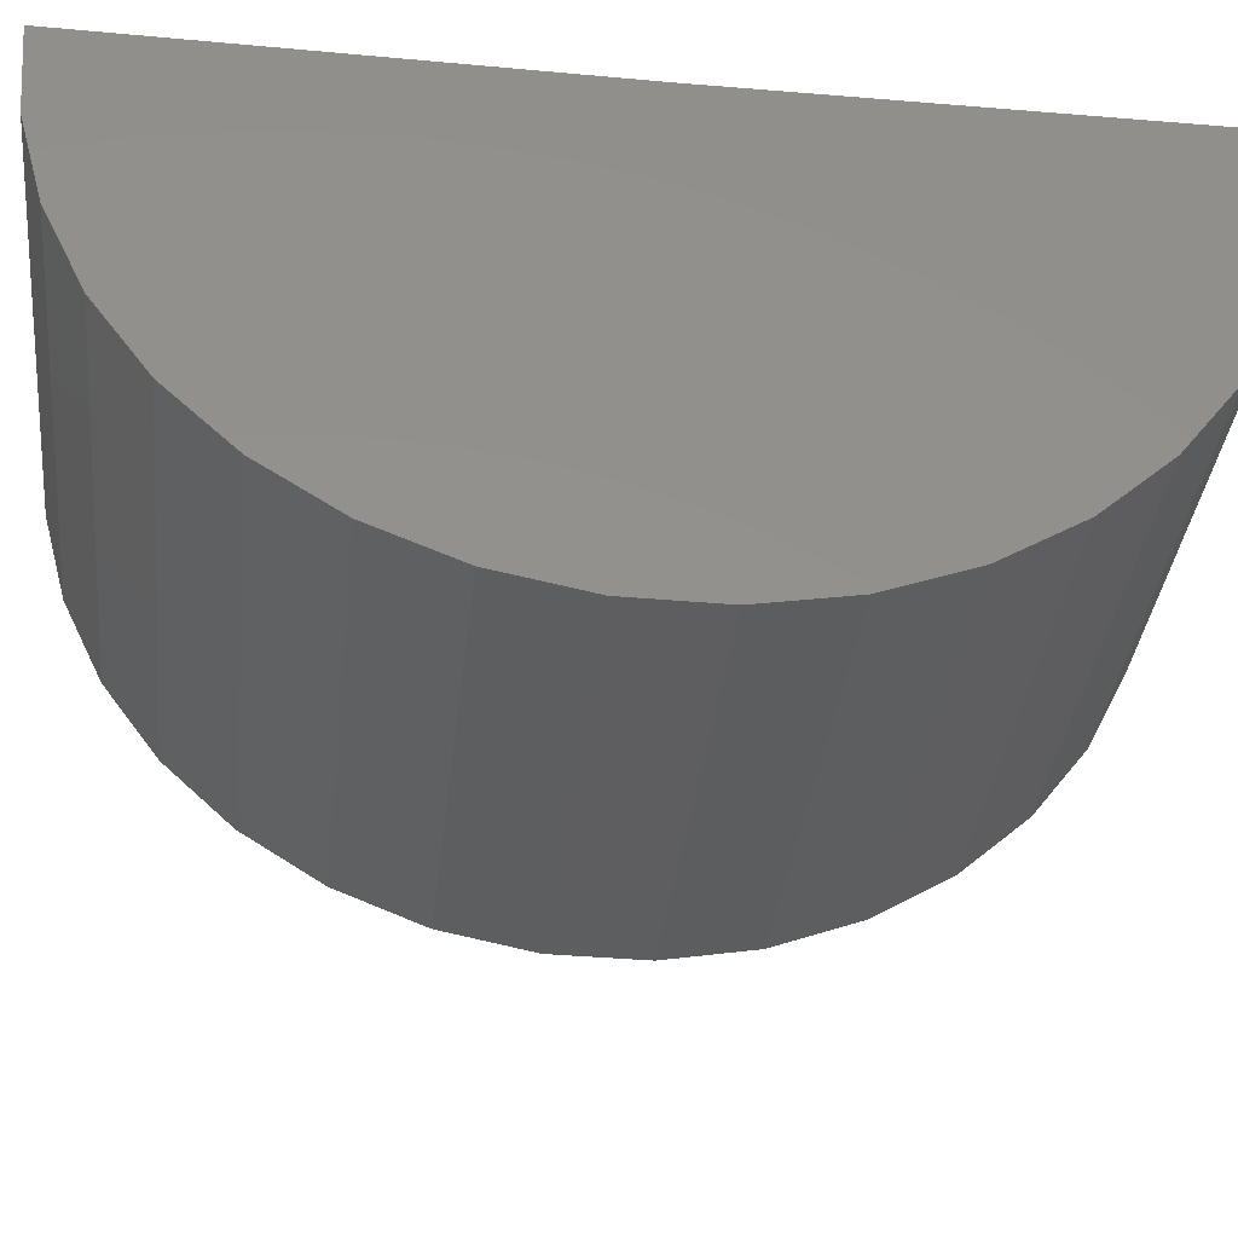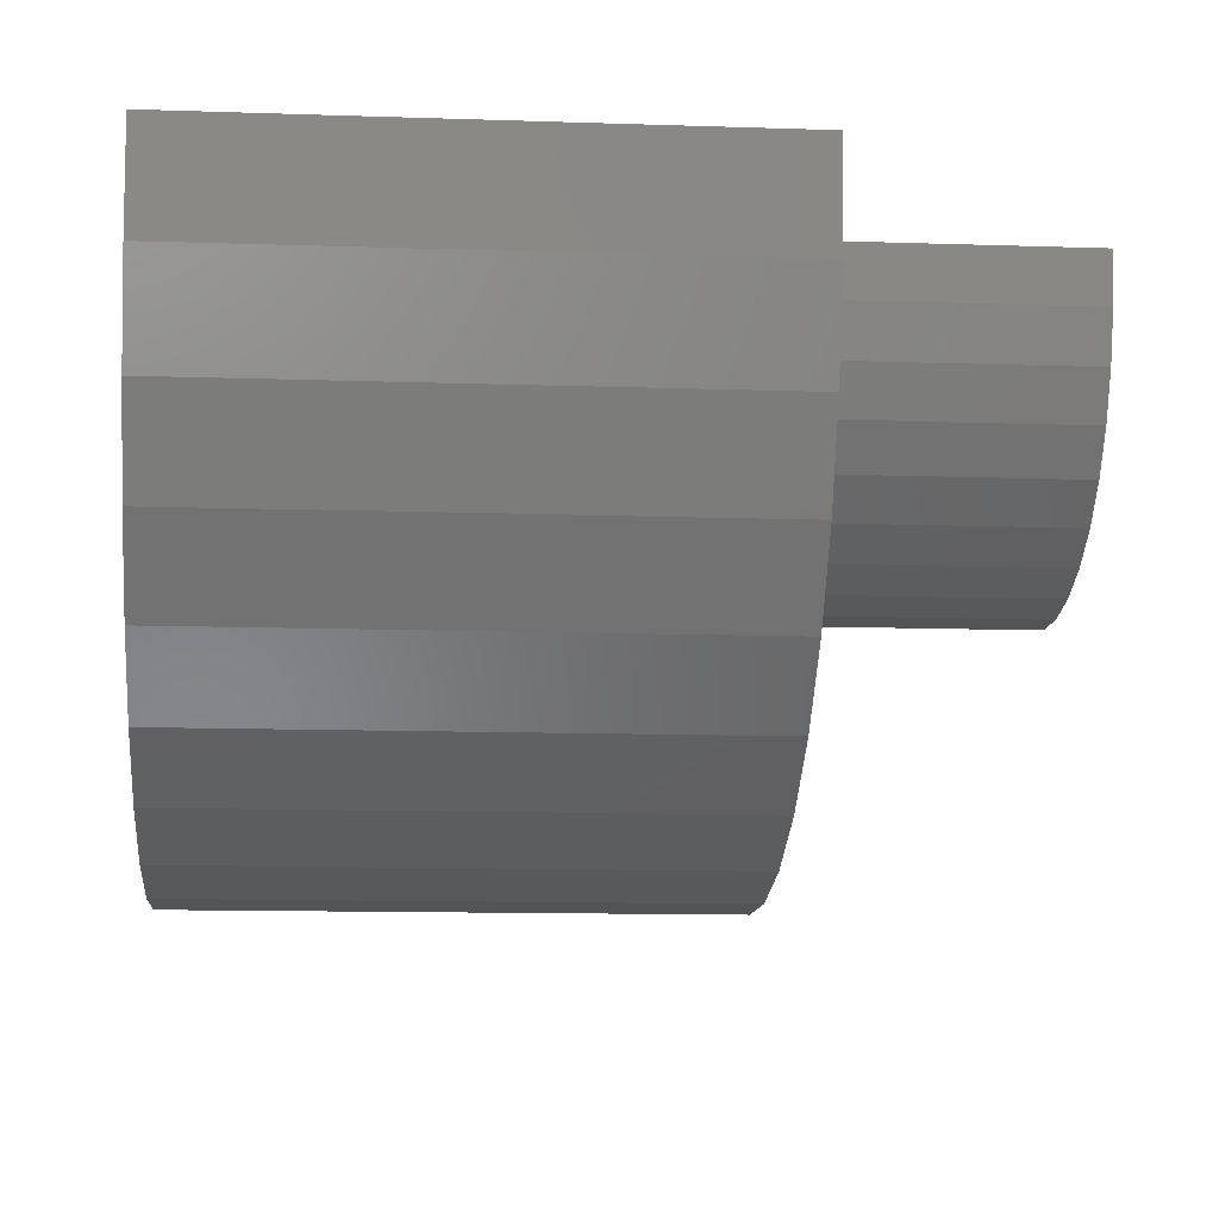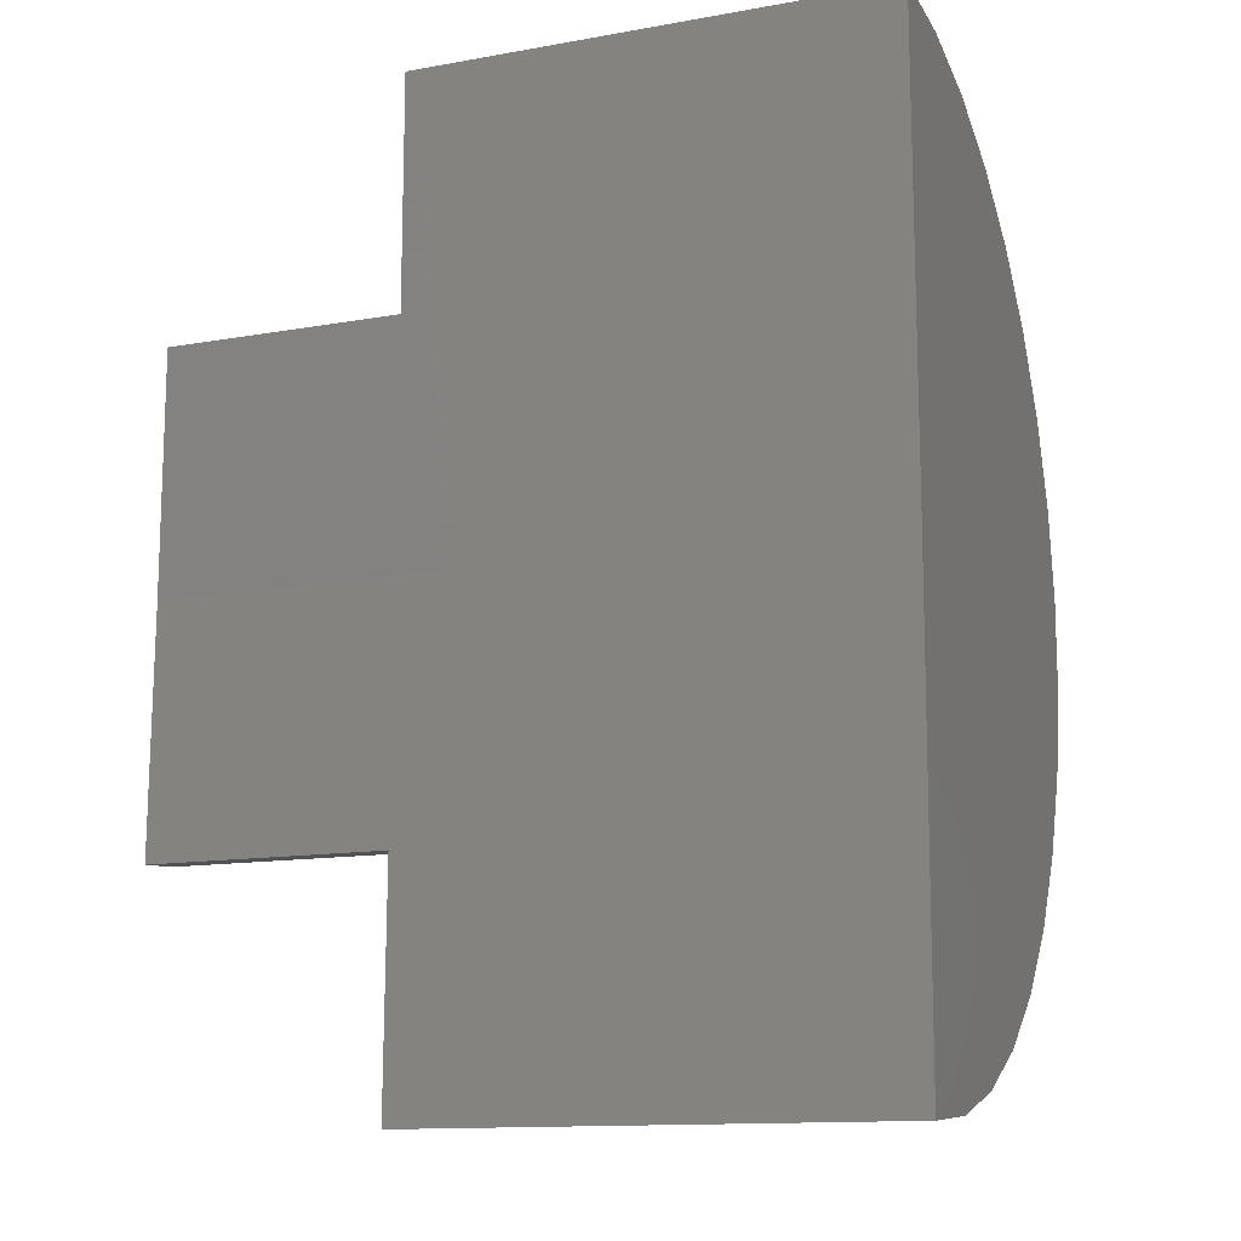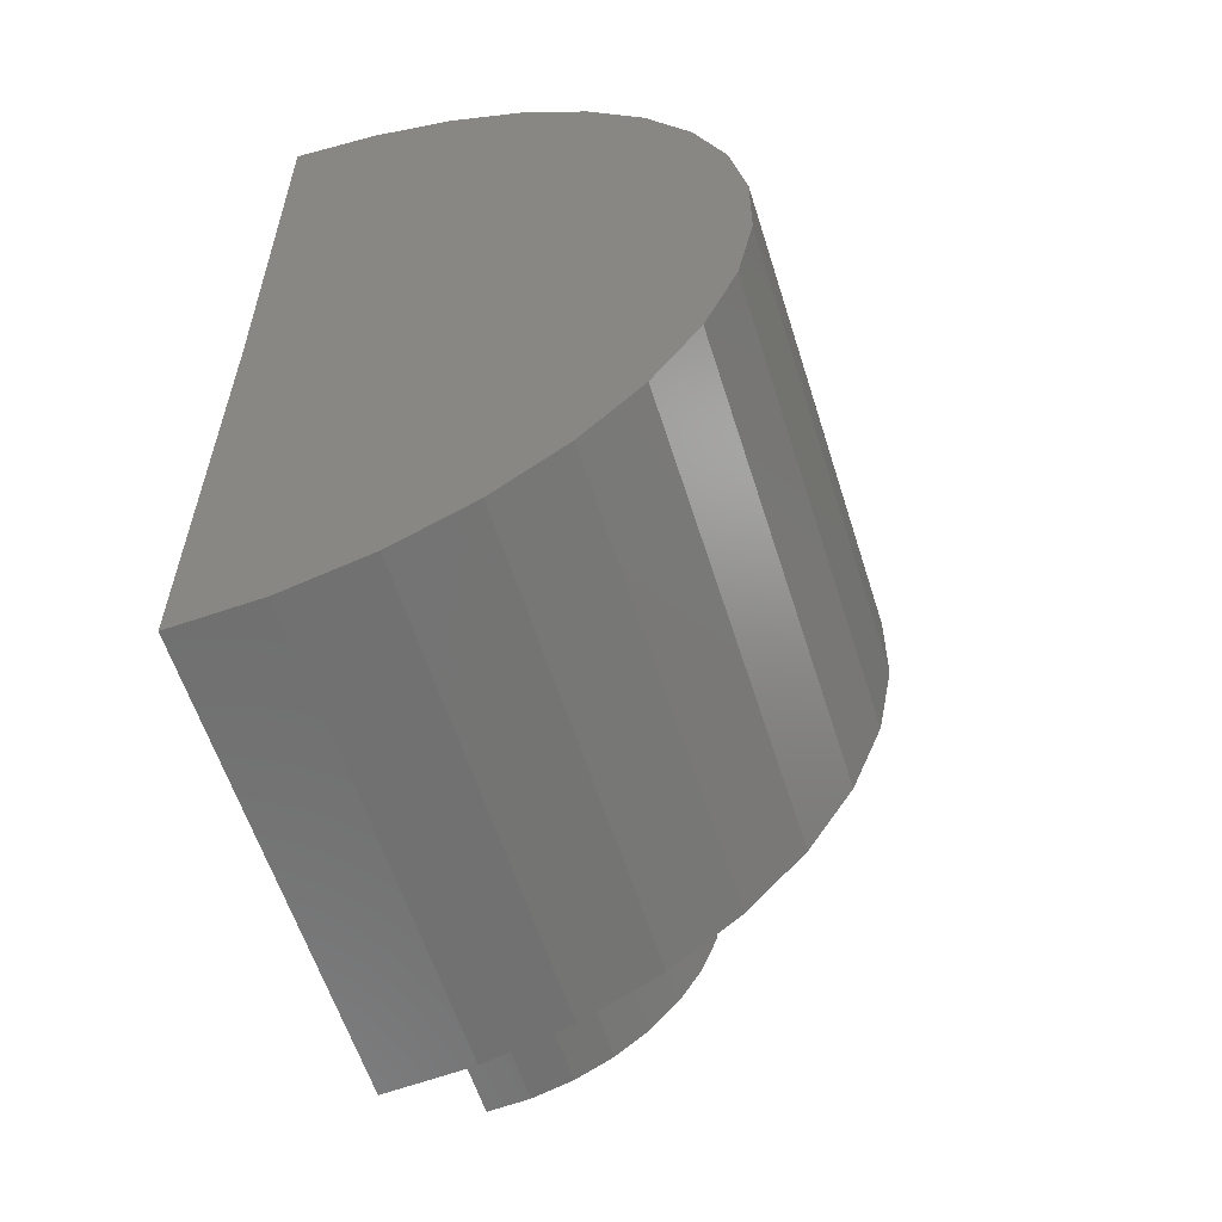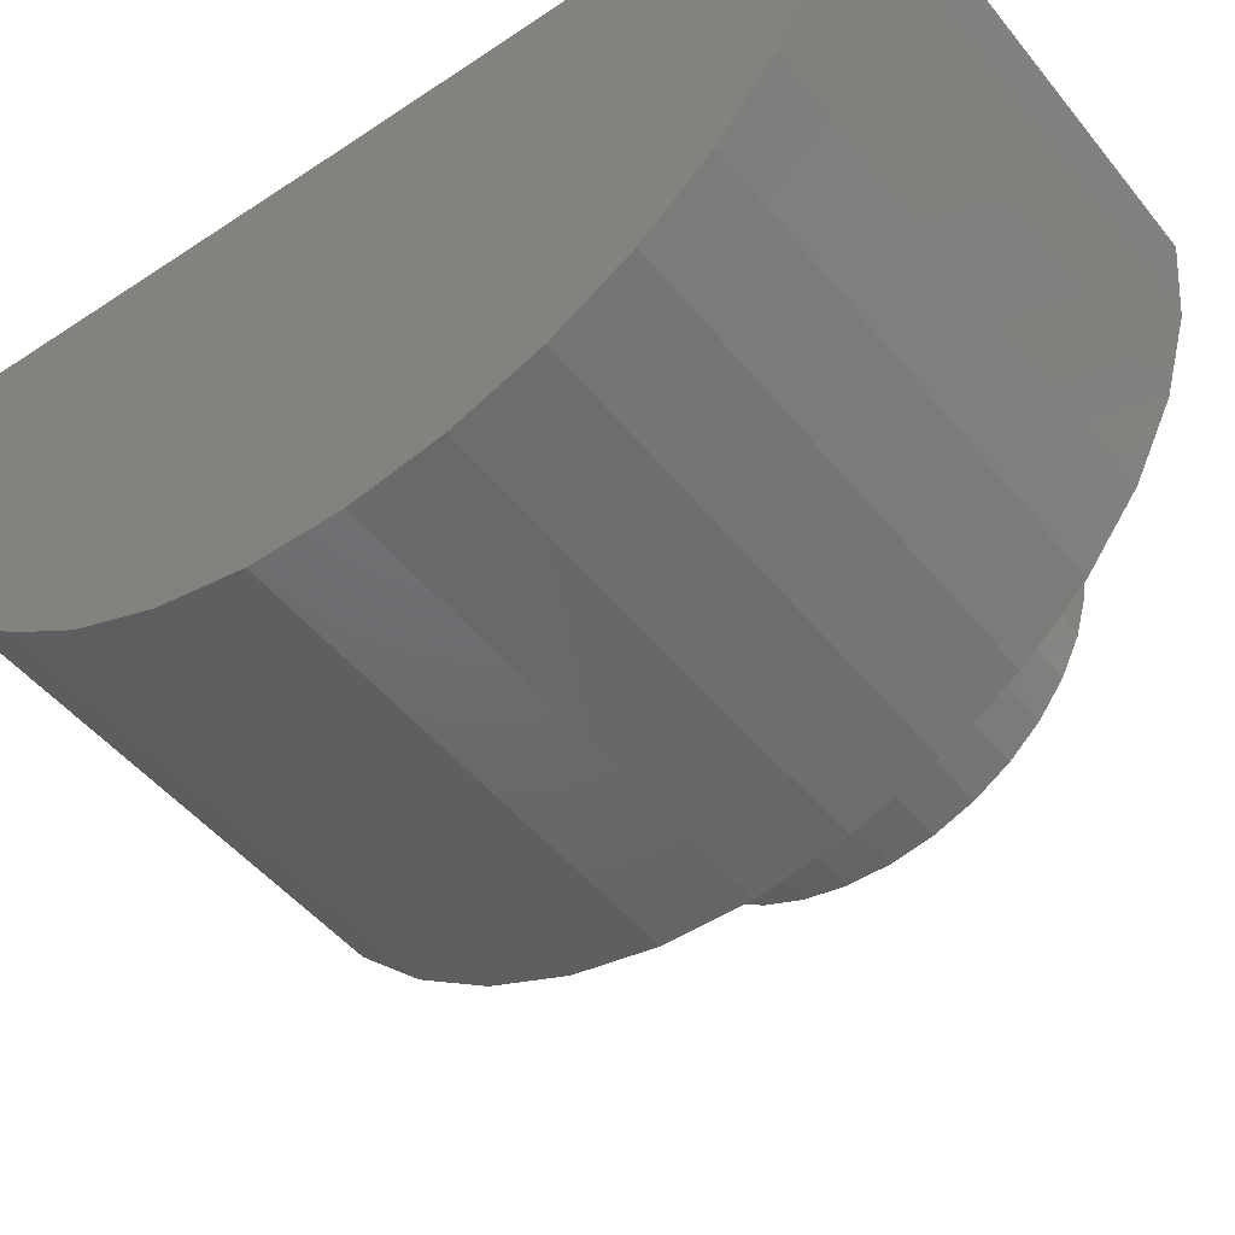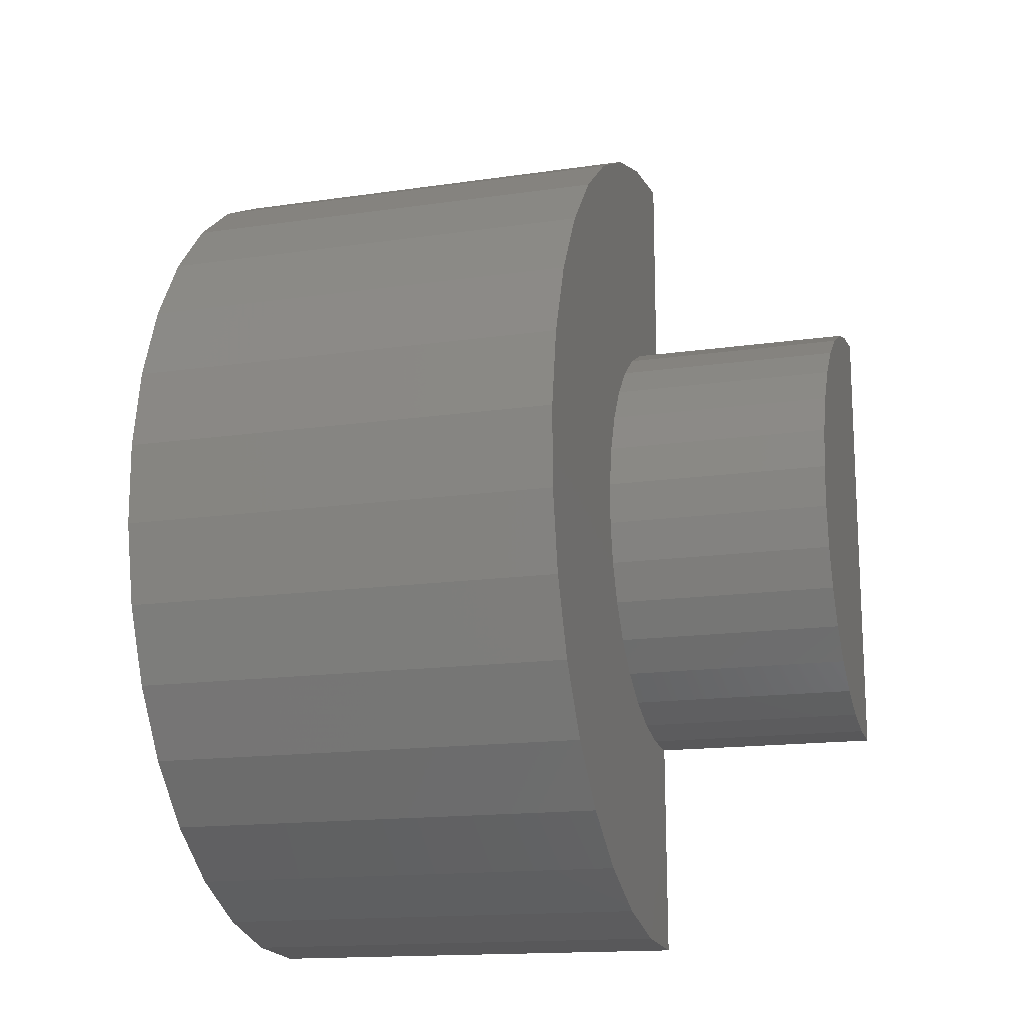
<metadata>
{"format":"stl","ext":"stl","renderer":"f3d","projection":"perspective","resolution":1024,"background":"white","views":[{"elev":-35.5,"azim":-96.3,"up":"+Y"},{"elev":-11.4,"azim":-4.8,"up":"+Y"},{"elev":-13.0,"azim":-157.8,"up":"+Z"},{"elev":-58.8,"azim":-72.6,"up":"+Z"},{"elev":-48.3,"azim":-53.1,"up":"+Y"},{"elev":-15.5,"azim":17.1,"up":"+Z"}]}
</metadata>
<code>
# stl→obj: 74 verts, 144 faces
v -0.75 0 -0.7266
v 0.6719 1.579e-16 -0.7266
v 0.6719 0.0059 -1.205
v 0.1929 0.0059 -1.205
v 0.1929 0.01162 -1.669
v -0.75 0.01162 -1.669
v -0.75 1.047e-16 0.2164
v 0.1929 2.094e-16 0.2164
v 0.1929 1.579e-16 -0.2476
v 0.6719 2.11e-16 -0.2476
v -0.75 -0.9383 -0.8197
v -0.75 -0.9394 -0.645
v -0.75 -0.9082 -0.4731
v -0.75 -0.8459 -0.3099
v -0.75 -0.7545 -0.1611
v -0.75 -0.6373 -0.03157
v -0.75 -0.4981 0.07405
v -0.75 -0.3419 0.1522
v -0.75 -0.1739 0.2002
v -0.75 -0.1625 -1.655
v -0.75 -0.331 -1.609
v -0.75 -0.4882 -1.533
v -0.75 -0.6287 -1.429
v -0.75 -0.7475 -1.301
v -0.75 -0.8407 -1.154
v -0.75 -0.905 -0.9912
v 0.1929 -0.1625 -1.655
v 0.1929 -0.331 -1.609
v 0.1929 -0.4882 -1.533
v 0.1929 -0.6287 -1.429
v 0.1929 -0.7475 -1.301
v 0.1929 -0.8407 -1.154
v 0.1929 -0.905 -0.9912
v 0.1929 -0.9383 -0.8197
v 0.1929 -0.9394 -0.645
v 0.1929 -0.9082 -0.4731
v 0.1929 -0.8459 -0.3099
v 0.1929 -0.7545 -0.1611
v 0.1929 -0.6373 -0.03157
v 0.1929 -0.4981 0.07405
v 0.1929 -0.3419 0.1522
v 0.1929 -0.1739 0.2002
v 0.1929 -0.4297 -0.5149
v 0.1929 -0.4613 -0.5978
v 0.1929 -0.427 -0.9435
v 0.1929 -0.3797 -1.019
v 0.1929 -0.1682 -1.175
v 0.1929 -0.08254 -1.198
v 0.1929 -0.08835 -0.2558
v 0.1929 -0.3833 -0.4393
v 0.1929 -0.3237 -0.3736
v 0.1929 -0.253 -0.3199
v 0.1929 -0.248 -1.136
v 0.1929 -0.3193 -1.084
v 0.1929 -0.1737 -0.2802
v 0.1929 -0.4766 -0.7739
v 0.1929 -0.4772 -0.6851
v 0.1929 -0.4597 -0.861
v 0.6719 -0.08254 -1.198
v 0.6719 -0.1682 -1.175
v 0.6719 -0.248 -1.136
v 0.6719 -0.3193 -1.084
v 0.6719 -0.3797 -1.019
v 0.6719 -0.427 -0.9435
v 0.6719 -0.4597 -0.861
v 0.6719 -0.4766 -0.7739
v 0.6719 -0.4772 -0.6851
v 0.6719 -0.4613 -0.5978
v 0.6719 -0.4297 -0.5149
v 0.6719 -0.3833 -0.4393
v 0.6719 -0.3237 -0.3736
v 0.6719 -0.253 -0.3199
v 0.6719 -0.1737 -0.2802
v 0.6719 -0.08835 -0.2558
f 1 2 3
f 1 3 4
f 1 4 5
f 1 5 6
f 1 7 8
f 1 8 9
f 1 9 10
f 1 10 2
f 1 6 11
f 1 11 12
f 1 12 13
f 1 13 14
f 1 14 15
f 1 15 16
f 1 16 17
f 1 17 18
f 1 18 19
f 1 19 7
f 6 20 21
f 6 21 22
f 6 22 23
f 6 23 24
f 6 24 25
f 6 25 26
f 6 26 11
f 6 5 20
f 20 5 27
f 20 27 21
f 21 27 28
f 21 28 22
f 22 28 29
f 22 29 23
f 23 29 30
f 23 30 24
f 24 30 31
f 24 31 25
f 25 31 32
f 25 32 26
f 26 32 33
f 26 33 11
f 11 33 34
f 11 34 12
f 12 34 35
f 12 35 13
f 13 35 36
f 13 36 14
f 14 36 37
f 14 37 15
f 15 37 38
f 15 38 16
f 16 38 39
f 16 39 17
f 17 39 40
f 17 40 18
f 18 40 41
f 18 41 19
f 19 41 42
f 19 42 7
f 7 42 8
f 43 35 44
f 45 33 46
f 47 31 48
f 9 8 42
f 9 42 41
f 9 41 40
f 9 40 39
f 9 39 38
f 9 38 49
f 36 35 43
f 36 43 50
f 36 50 51
f 36 51 52
f 36 52 37
f 32 31 47
f 32 47 53
f 32 53 54
f 32 54 46
f 32 46 33
f 5 4 48
f 5 48 31
f 5 31 30
f 5 30 29
f 5 29 28
f 5 28 27
f 49 38 55
f 55 38 37
f 55 37 52
f 34 56 35
f 35 56 57
f 35 57 44
f 33 45 34
f 34 45 58
f 34 58 56
f 4 3 48
f 48 3 59
f 48 59 47
f 47 59 60
f 47 60 53
f 53 60 61
f 53 61 54
f 54 61 62
f 54 62 46
f 46 62 63
f 46 63 45
f 45 63 64
f 45 64 58
f 58 64 65
f 58 65 56
f 56 65 66
f 56 66 57
f 57 66 67
f 57 67 44
f 44 67 68
f 44 68 43
f 43 68 69
f 43 69 50
f 50 69 70
f 50 70 51
f 51 70 71
f 51 71 52
f 52 71 72
f 52 72 55
f 55 72 73
f 55 73 49
f 49 73 74
f 49 74 9
f 9 74 10
f 2 10 74
f 2 74 73
f 2 73 72
f 2 72 71
f 2 71 70
f 2 70 69
f 2 69 68
f 2 68 67
f 2 67 66
f 2 66 65
f 2 65 64
f 2 64 63
f 2 63 62
f 2 62 61
f 2 61 60
f 2 60 59
f 2 59 3

</code>
